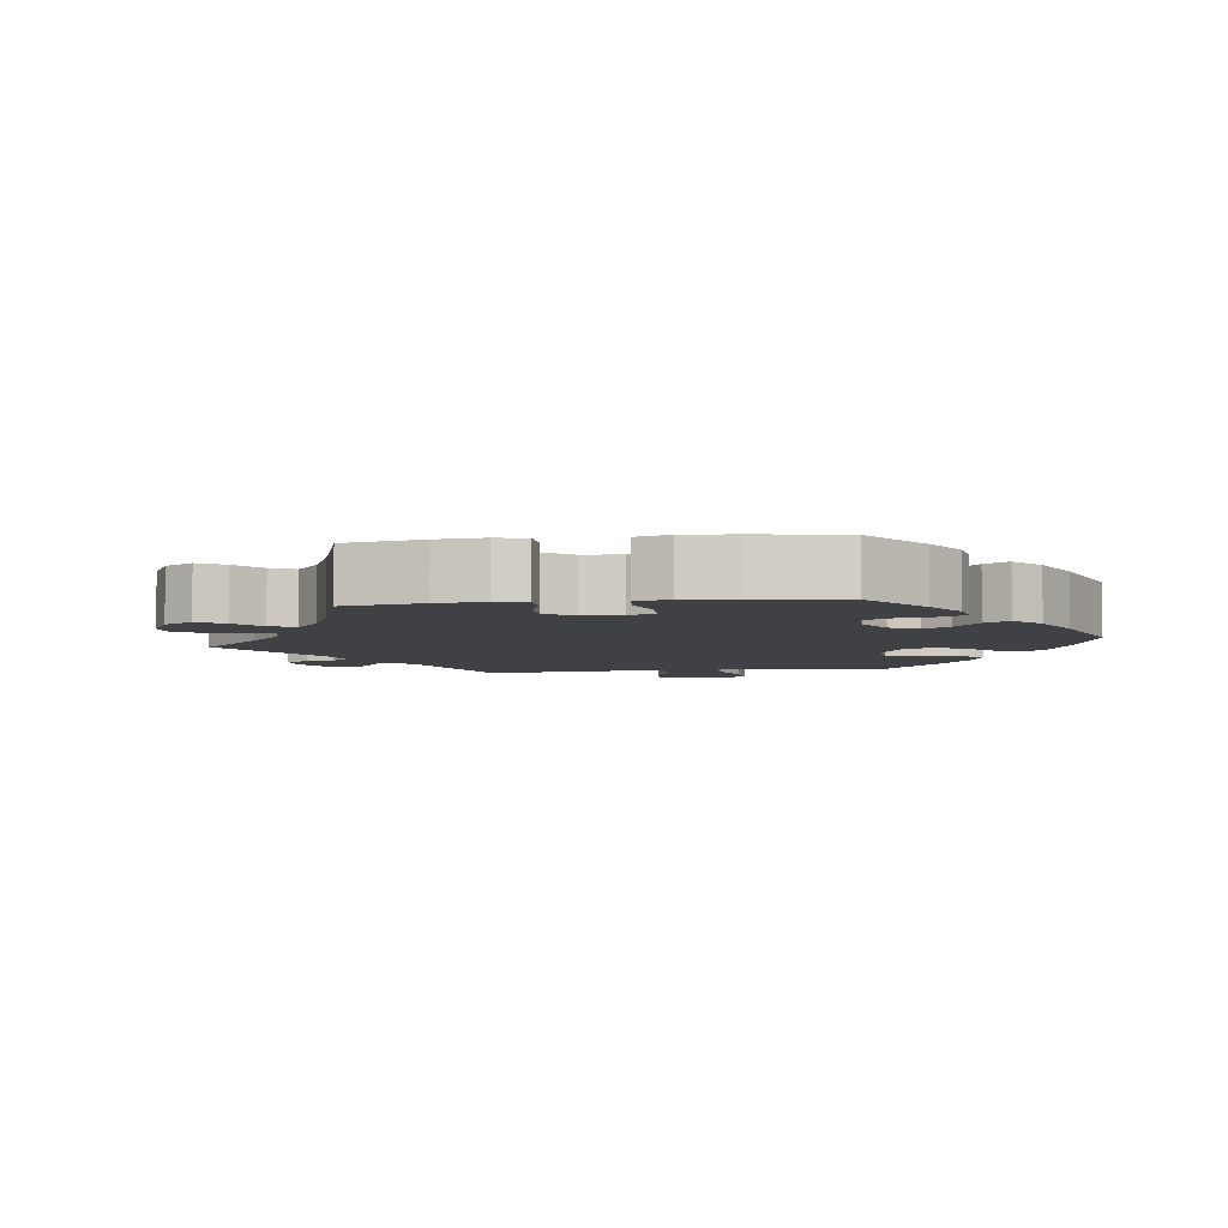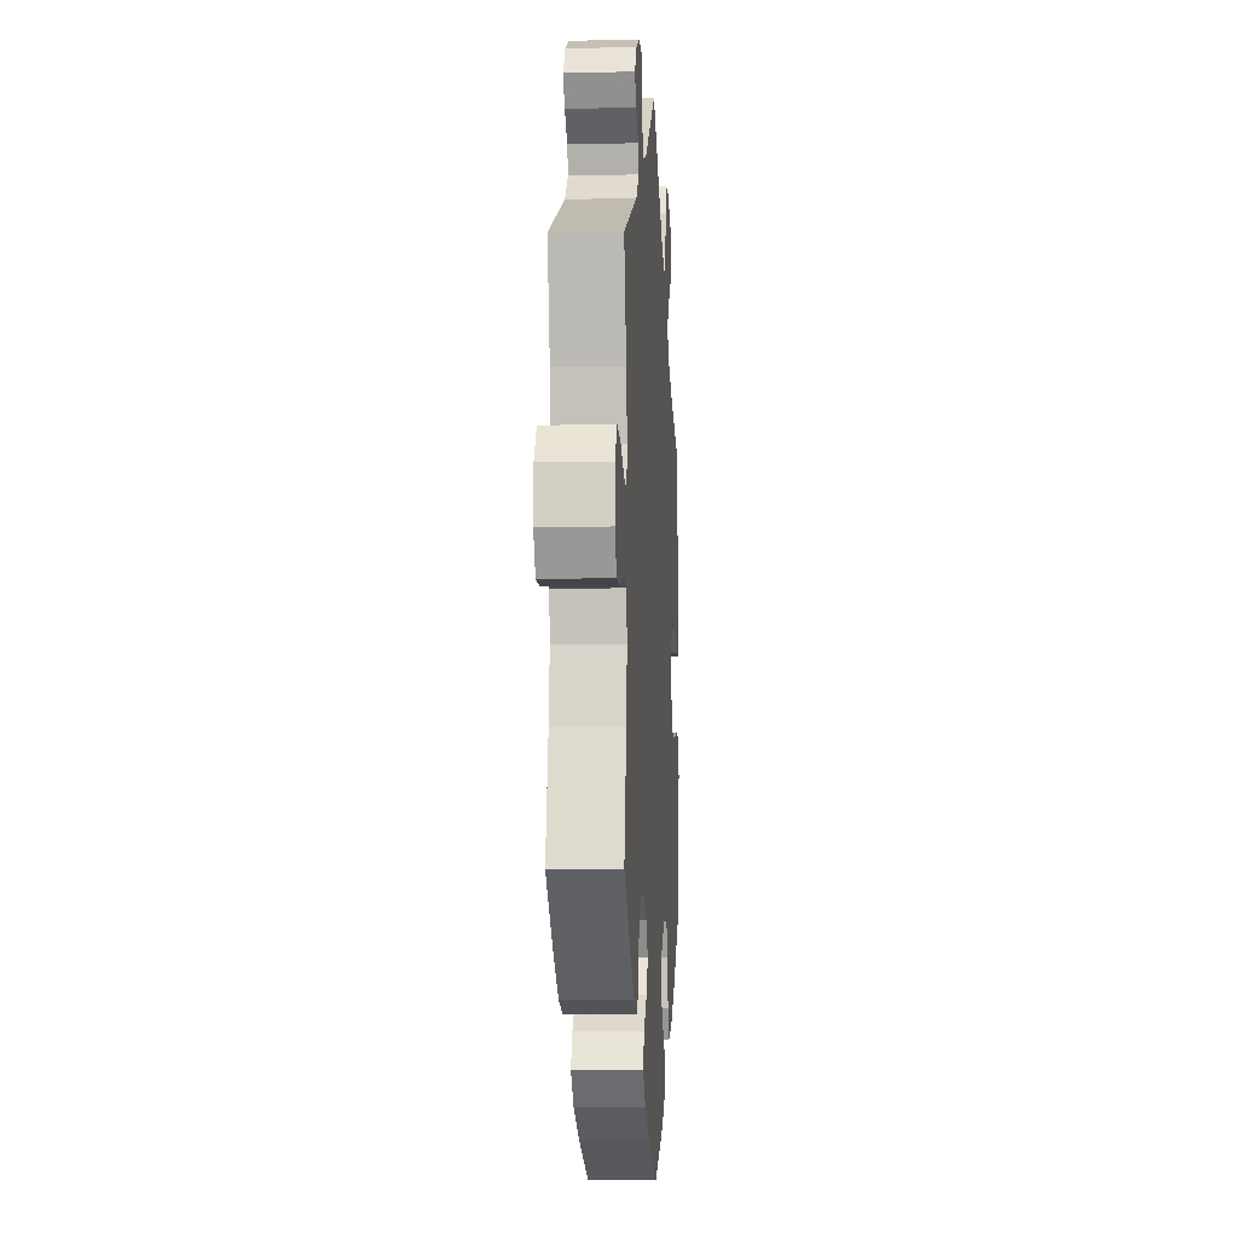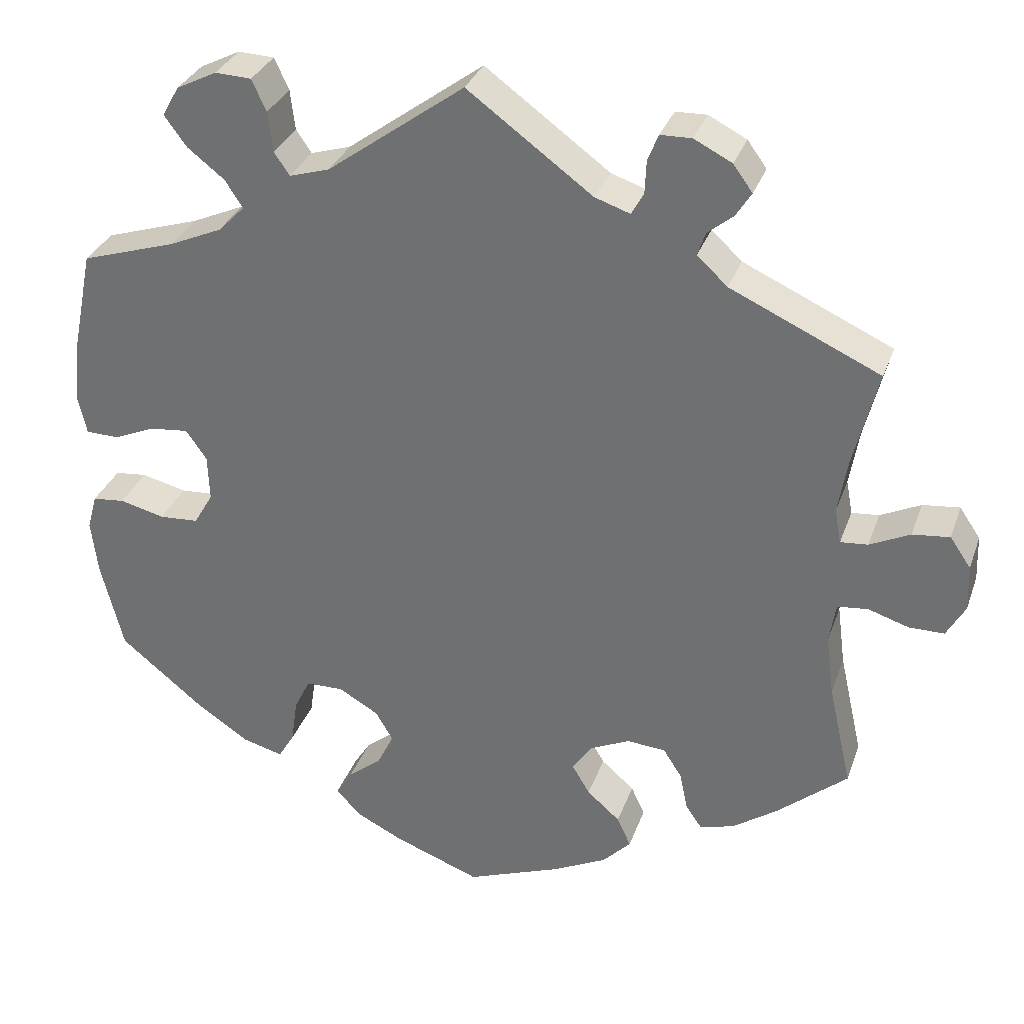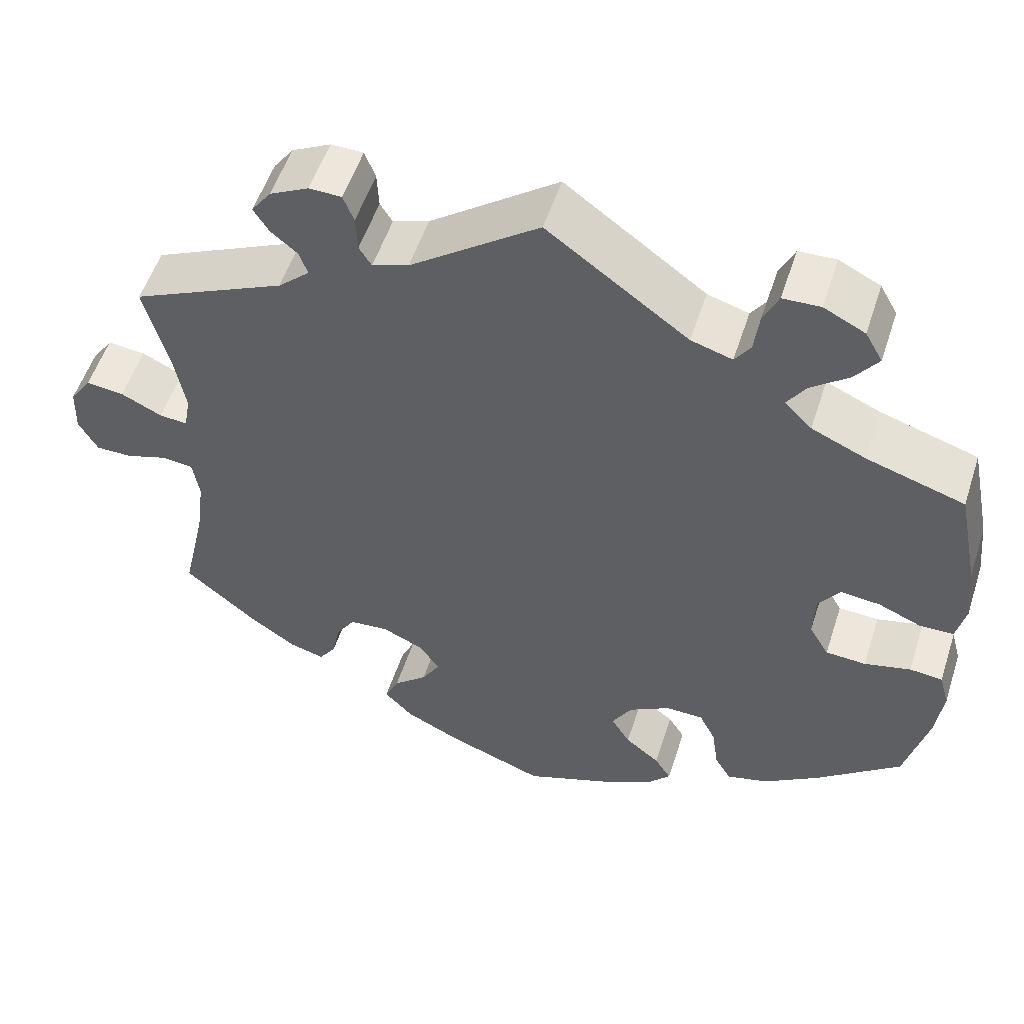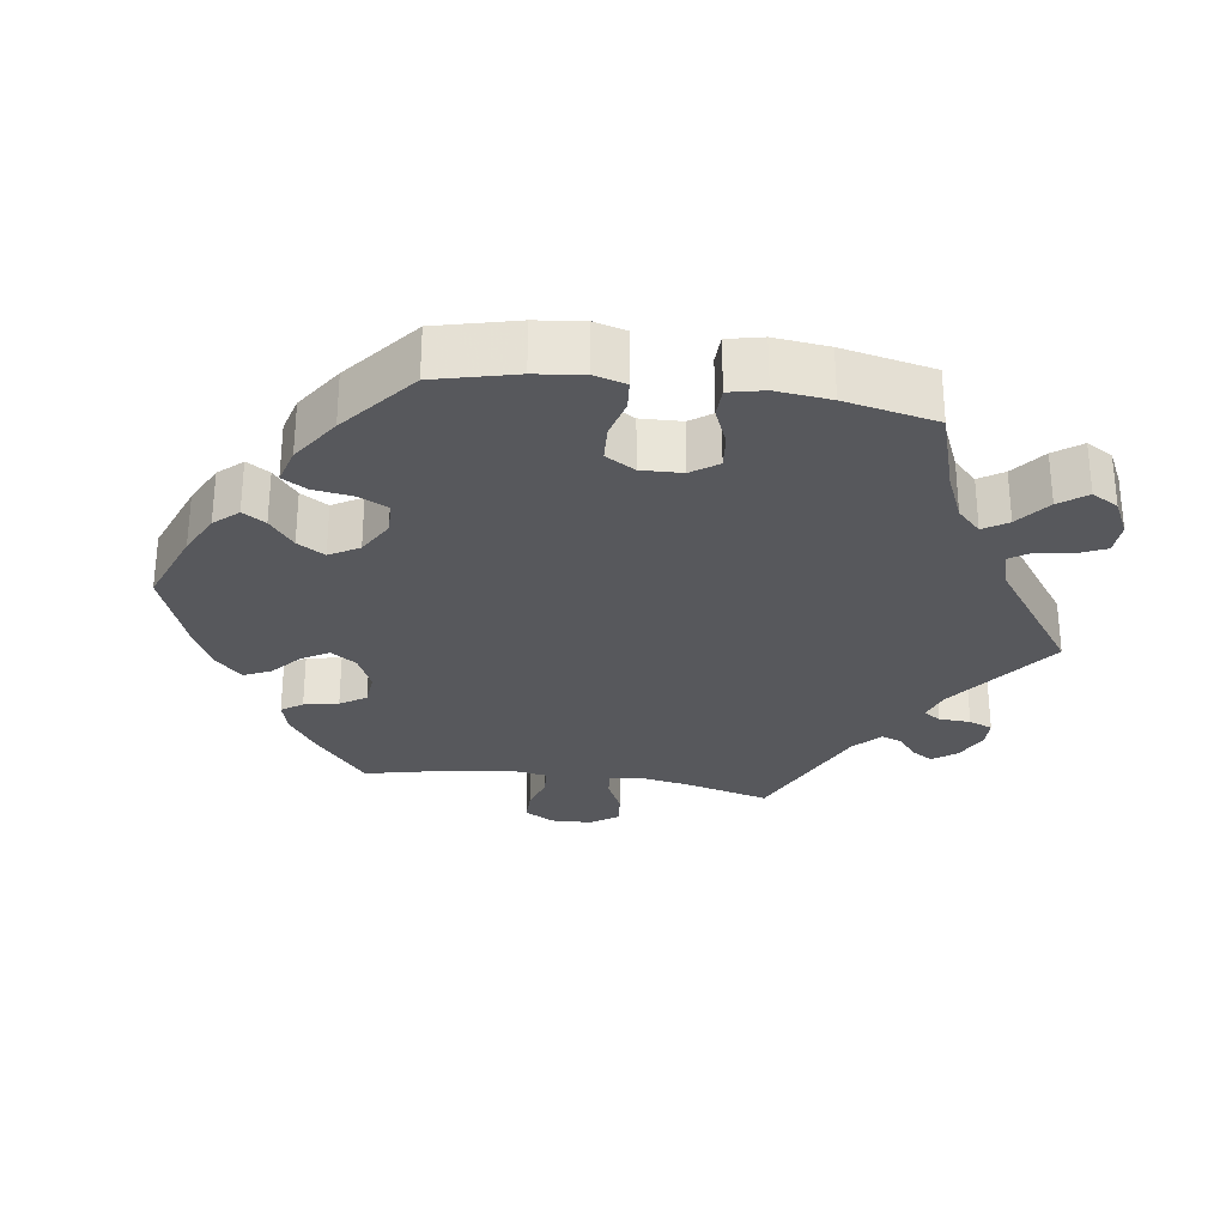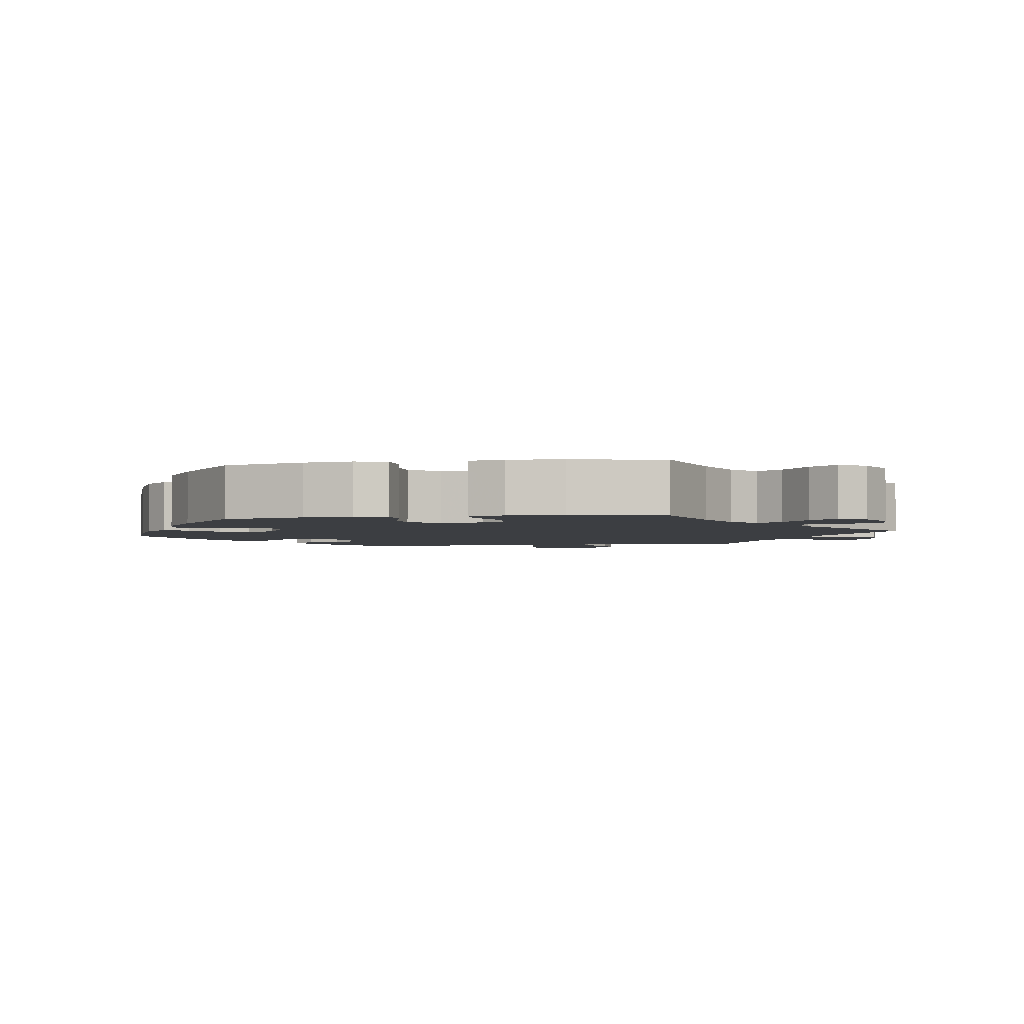
<metadata>
{"format":"obj","ext":"obj","renderer":"f3d","projection":"perspective","resolution":1024,"background":"white","views":[{"elev":-5.6,"azim":157.2,"up":"+Y"},{"elev":-8.3,"azim":93.8,"up":"+Z"},{"elev":31.7,"azim":17.8,"up":"+Z"},{"elev":53.8,"azim":-162.1,"up":"+Z"},{"elev":-28.8,"azim":-98.4,"up":"+Y"},{"elev":-3.0,"azim":-80.8,"up":"+Y"}]}
</metadata>
<code>
v 0.471 0.07 0.171
v 0.459 0.07 0.101
v 0.467 0.07 0.058
v 0.501 0.07 0.061
v 0.551 0.07 0.085
v 0.597 0.07 0.09
v 0.623 0.07 0.052
v 0.625 0.07 -0.005
v 0.602 0.07 -0.046
v 0.558 0.07 -0.046
v 0.508 0.07 -0.03
v 0.47 0.07 -0.034
v 0.462 0.07 -0.084
v 0.472 0.07 -0.16
v 0.501 0.07 -0.289
v 0.414 0.07 -0.362
v 0.358 0.07 -0.401
v 0.315 0.07 -0.413
v 0.295 0.07 -0.384
v 0.285 0.07 -0.336
v 0.262 0.07 -0.3
v 0.214 0.07 -0.296
v 0.164 0.07 -0.319
v 0.14 0.07 -0.355
v 0.162 0.07 -0.392
v 0.203 0.07 -0.428
v 0.22 0.07 -0.465
v 0.185 0.07 -0.501
v 0.118 0.07 -0.534
v 0 0.07 -0.578
v -0.108 0.07 -0.537
v -0.166 0.07 -0.508
v -0.196 0.07 -0.475
v -0.176 0.07 -0.443
v -0.134 0.07 -0.409
v -0.111 0.07 -0.371
v -0.135 0.07 -0.33
v -0.185 0.07 -0.301
v -0.231 0.07 -0.302
v -0.251 0.07 -0.342
v -0.259 0.07 -0.398
v -0.279 0.07 -0.432
v -0.33 0.07 -0.418
v -0.397 0.07 -0.373
v -0.5 0.07 -0.289
v -0.528 0.07 -0.177
v -0.536 0.07 -0.11
v -0.524 0.07 -0.066
v -0.484 0.07 -0.062
v -0.428 0.07 -0.076
v -0.379 0.07 -0.073
v -0.355 0.07 -0.032
v -0.357 0.07 0.025
v -0.383 0.07 0.062
v -0.431 0.07 0.057
v -0.483 0.07 0.035
v -0.524 0.07 0.036
v -0.535 0.07 0.085
v -0.527 0.07 0.161
v -0.501 0.07 0.289
v -0.383 0.07 0.326
v -0.317 0.07 0.355
v -0.284 0.07 0.388
v -0.306 0.07 0.422
v -0.352 0.07 0.458
v -0.38 0.07 0.496
v -0.359 0.07 0.533
v -0.309 0.07 0.558
v -0.264 0.07 0.556
v -0.246 0.07 0.517
v -0.24 0.07 0.467
v -0.221 0.07 0.439
v -0.171 0.07 0.454
v -0.001 0.07 0.578
v 0.154 0.07 0.464
v 0.198 0.07 0.449
v 0.213 0.07 0.473
v 0.215 0.07 0.517
v 0.228 0.07 0.55
v 0.267 0.07 0.551
v 0.314 0.07 0.527
v 0.338 0.07 0.494
v 0.319 0.07 0.464
v 0.287 0.07 0.438
v 0.277 0.07 0.409
v 0.315 0.07 0.374
v 0.501 0.07 0.289
v 0.471 0 0.171
v 0.459 0 0.101
v 0.467 0 0.058
v 0.501 0 0.061
v 0.551 0 0.085
v 0.597 0 0.09
v 0.623 0 0.052
v 0.625 0 -0.005
v 0.602 0 -0.046
v 0.558 0 -0.046
v 0.508 0 -0.03
v 0.47 0 -0.034
v 0.462 0 -0.084
v 0.472 0 -0.16
v 0.501 0 -0.289
v 0.414 0 -0.362
v 0.358 0 -0.401
v 0.315 0 -0.413
v 0.295 0 -0.384
v 0.285 0 -0.336
v 0.262 0 -0.3
v 0.214 0 -0.296
v 0.164 0 -0.319
v 0.14 0 -0.355
v 0.162 0 -0.392
v 0.203 0 -0.428
v 0.22 0 -0.465
v 0.185 0 -0.501
v 0.118 0 -0.534
v 0 0 -0.578
v -0.108 0 -0.537
v -0.166 0 -0.508
v -0.196 0 -0.475
v -0.176 0 -0.443
v -0.134 0 -0.409
v -0.111 0 -0.371
v -0.135 0 -0.33
v -0.185 0 -0.301
v -0.231 0 -0.302
v -0.251 0 -0.342
v -0.259 0 -0.398
v -0.279 0 -0.432
v -0.33 0 -0.418
v -0.397 0 -0.373
v -0.5 0 -0.289
v -0.528 0 -0.177
v -0.536 0 -0.11
v -0.524 0 -0.066
v -0.484 0 -0.062
v -0.428 0 -0.076
v -0.379 0 -0.073
v -0.355 0 -0.032
v -0.357 0 0.025
v -0.383 0 0.062
v -0.431 0 0.057
v -0.483 0 0.035
v -0.524 0 0.036
v -0.535 0 0.085
v -0.527 0 0.161
v -0.501 0 0.289
v -0.383 0 0.326
v -0.317 0 0.355
v -0.284 0 0.388
v -0.306 0 0.422
v -0.352 0 0.458
v -0.38 0 0.496
v -0.359 0 0.533
v -0.309 0 0.558
v -0.264 0 0.556
v -0.246 0 0.517
v -0.24 0 0.467
v -0.221 0 0.439
v -0.171 0 0.454
v -0.001 0 0.578
v 0.154 0 0.464
v 0.198 0 0.449
v 0.213 0 0.473
v 0.215 0 0.517
v 0.228 0 0.55
v 0.267 0 0.551
v 0.314 0 0.527
v 0.338 0 0.494
v 0.319 0 0.464
v 0.287 0 0.438
v 0.277 0 0.409
v 0.315 0 0.374
v 0.501 0 0.289
f 86 87 1
f 85 86 1 2
f 81 82 83 84
f 81 84 85
f 80 81 85
f 77 78 79 80
f 76 77 80 85
f 75 76 85 2
f 73 74 75 2
f 68 69 70 71
f 68 71 72
f 67 68 72
f 64 65 66 67
f 63 64 67 72
f 62 63 72 73
f 58 59 60 61
f 58 61 62
f 55 56 57 58
f 54 55 58 62
f 53 54 62 73
f 47 48 49 50
f 47 50 51
f 46 47 51
f 45 46 51
f 44 45 51 52
f 40 41 42 43
f 39 40 43 44
f 32 33 34 35
f 32 35 36
f 31 32 36
f 30 31 36
f 29 30 36
f 28 29 36 37
f 25 26 27 28
f 24 25 28 37
f 17 18 19 20
f 17 20 21
f 14 15 16 17
f 13 14 17 21
f 12 13 21 22
f 8 9 10 11
f 8 11 12
f 7 8 12
f 4 5 6 7
f 3 4 7 12
f 52 53 73 2
f 39 44 52 2
f 23 24 37 38
f 12 22 23 38
f 12 38 39
f 2 3 12 39
f 88 174 173
f 89 88 173 172
f 171 170 169 168
f 172 171 168
f 172 168 167
f 167 166 165 164
f 172 167 164 163
f 89 172 163 162
f 89 162 161 160
f 158 157 156 155
f 159 158 155
f 159 155 154
f 154 153 152 151
f 159 154 151 150
f 160 159 150 149
f 148 147 146 145
f 149 148 145
f 145 144 143 142
f 149 145 142 141
f 160 149 141 140
f 137 136 135 134
f 138 137 134
f 138 134 133
f 138 133 132
f 139 138 132 131
f 130 129 128 127
f 131 130 127 126
f 122 121 120 119
f 123 122 119
f 123 119 118
f 123 118 117
f 123 117 116
f 124 123 116 115
f 115 114 113 112
f 124 115 112 111
f 107 106 105 104
f 108 107 104
f 104 103 102 101
f 108 104 101 100
f 109 108 100 99
f 98 97 96 95
f 99 98 95
f 99 95 94
f 94 93 92 91
f 99 94 91 90
f 89 160 140 139
f 89 139 131 126
f 125 124 111 110
f 125 110 109 99
f 126 125 99
f 126 99 90 89
f 1 88 89 2
f 2 89 90 3
f 3 90 91 4
f 4 91 92 5
f 5 92 93 6
f 6 93 94 7
f 7 94 95 8
f 8 95 96 9
f 9 96 97 10
f 10 97 98 11
f 11 98 99 12
f 12 99 100 13
f 13 100 101 14
f 14 101 102 15
f 15 102 103 16
f 16 103 104 17
f 17 104 105 18
f 18 105 106 19
f 19 106 107 20
f 20 107 108 21
f 21 108 109 22
f 22 109 110 23
f 23 110 111 24
f 24 111 112 25
f 25 112 113 26
f 26 113 114 27
f 27 114 115 28
f 28 115 116 29
f 29 116 117 30
f 30 117 118 31
f 31 118 119 32
f 32 119 120 33
f 33 120 121 34
f 34 121 122 35
f 35 122 123 36
f 36 123 124 37
f 37 124 125 38
f 38 125 126 39
f 39 126 127 40
f 40 127 128 41
f 41 128 129 42
f 42 129 130 43
f 43 130 131 44
f 44 131 132 45
f 45 132 133 46
f 46 133 134 47
f 47 134 135 48
f 48 135 136 49
f 49 136 137 50
f 50 137 138 51
f 51 138 139 52
f 52 139 140 53
f 53 140 141 54
f 54 141 142 55
f 55 142 143 56
f 56 143 144 57
f 57 144 145 58
f 58 145 146 59
f 59 146 147 60
f 60 147 148 61
f 61 148 149 62
f 62 149 150 63
f 63 150 151 64
f 64 151 152 65
f 65 152 153 66
f 66 153 154 67
f 67 154 155 68
f 68 155 156 69
f 69 156 157 70
f 70 157 158 71
f 71 158 159 72
f 72 159 160 73
f 73 160 161 74
f 74 161 162 75
f 75 162 163 76
f 76 163 164 77
f 77 164 165 78
f 78 165 166 79
f 79 166 167 80
f 80 167 168 81
f 81 168 169 82
f 82 169 170 83
f 83 170 171 84
f 84 171 172 85
f 85 172 173 86
f 86 173 174 87
f 87 174 88 1

</code>
